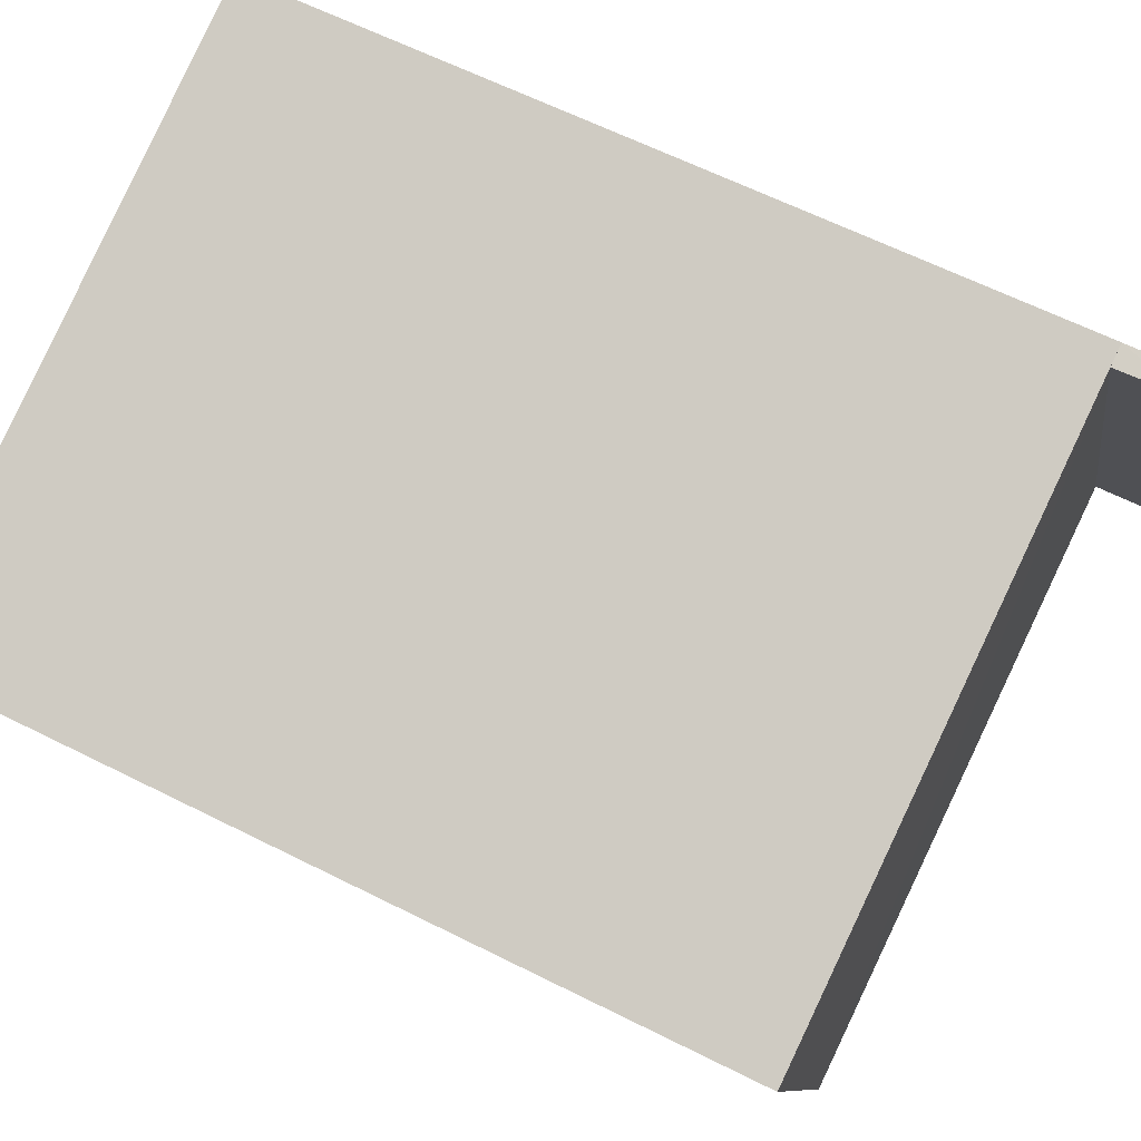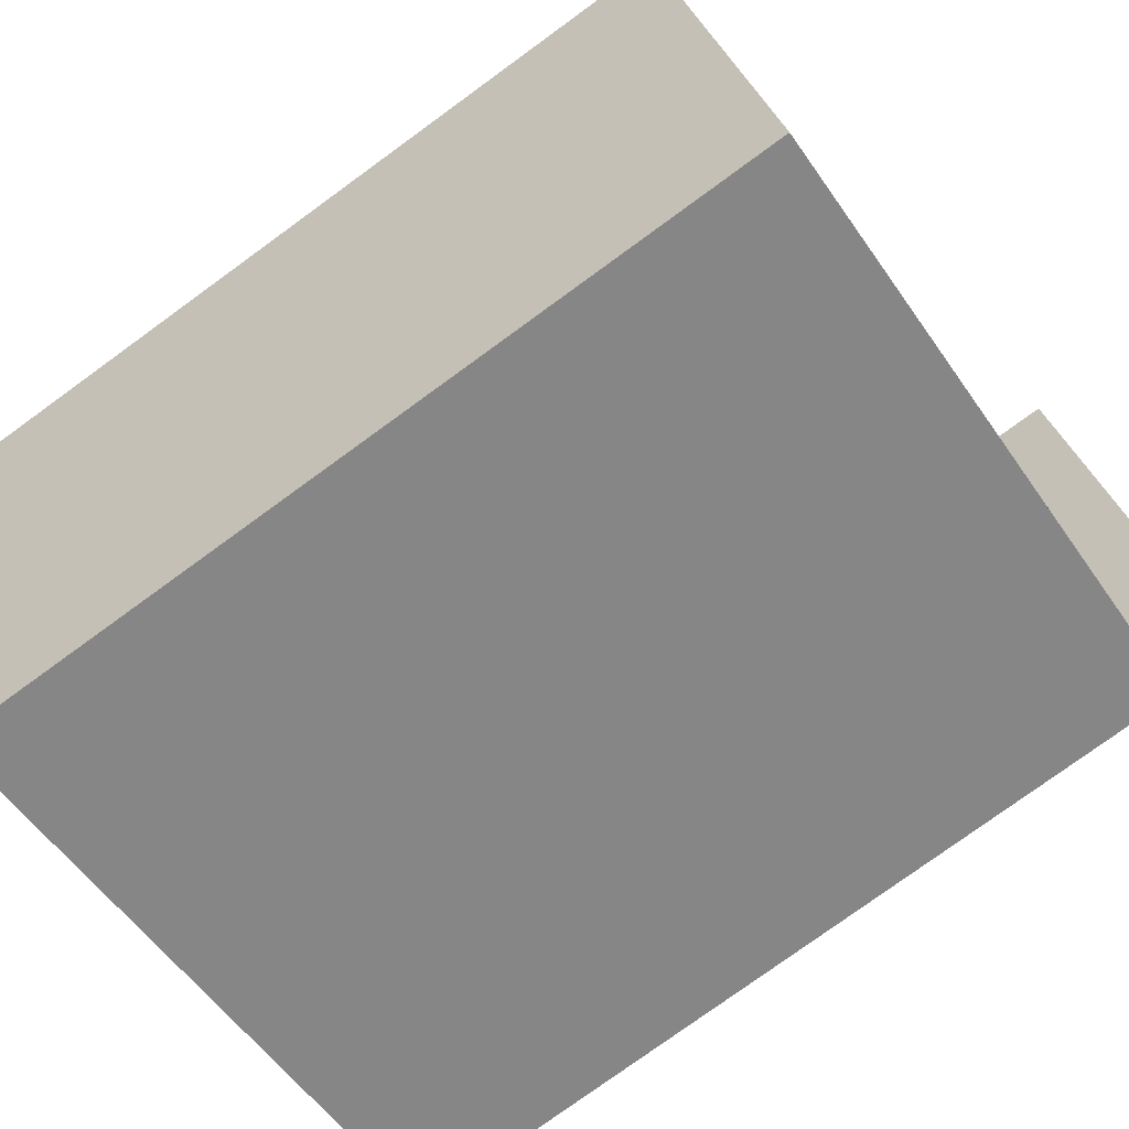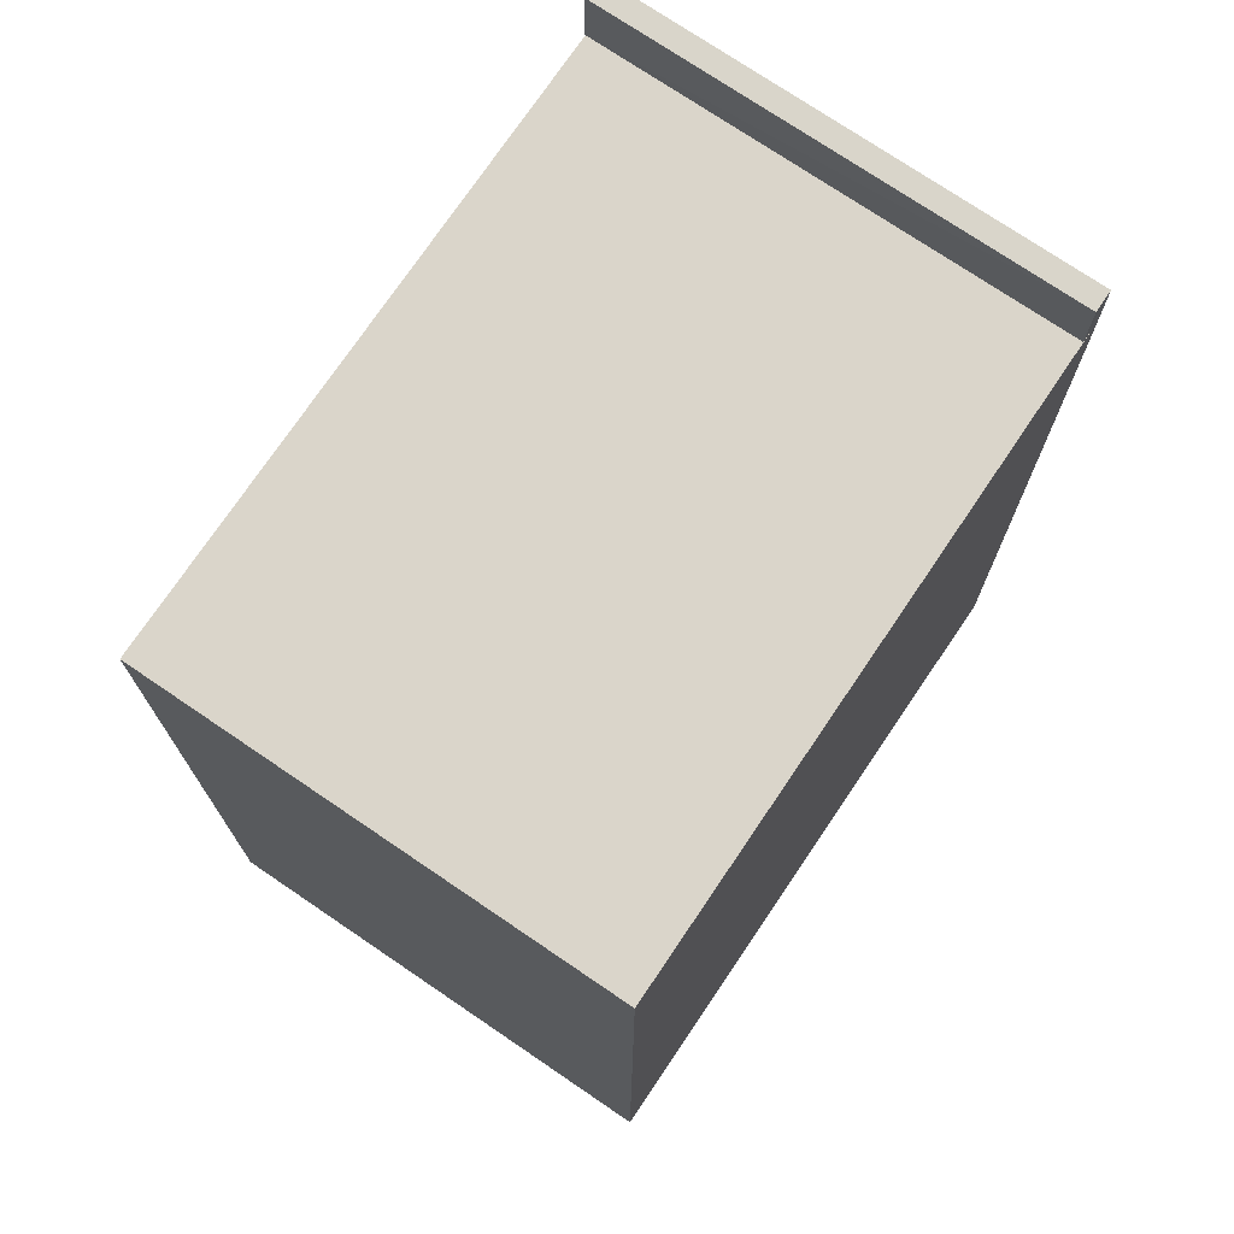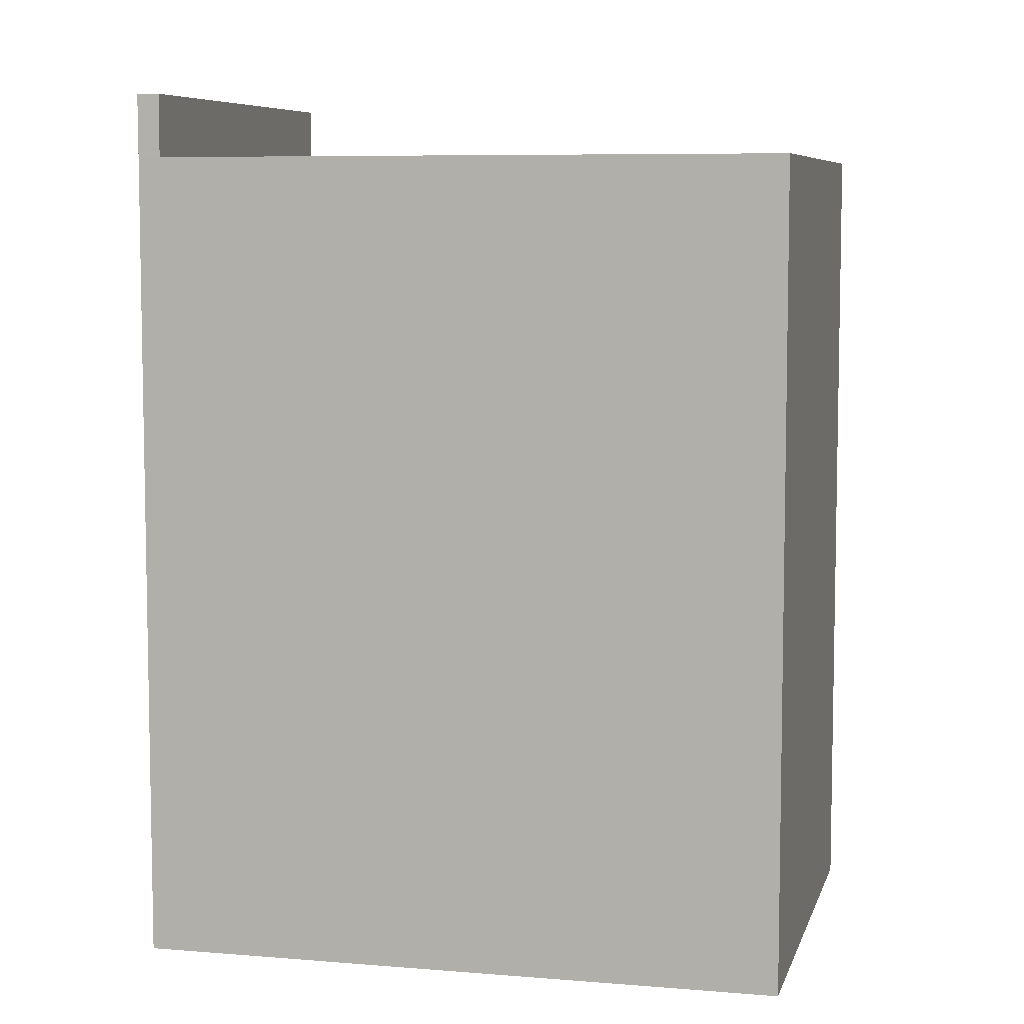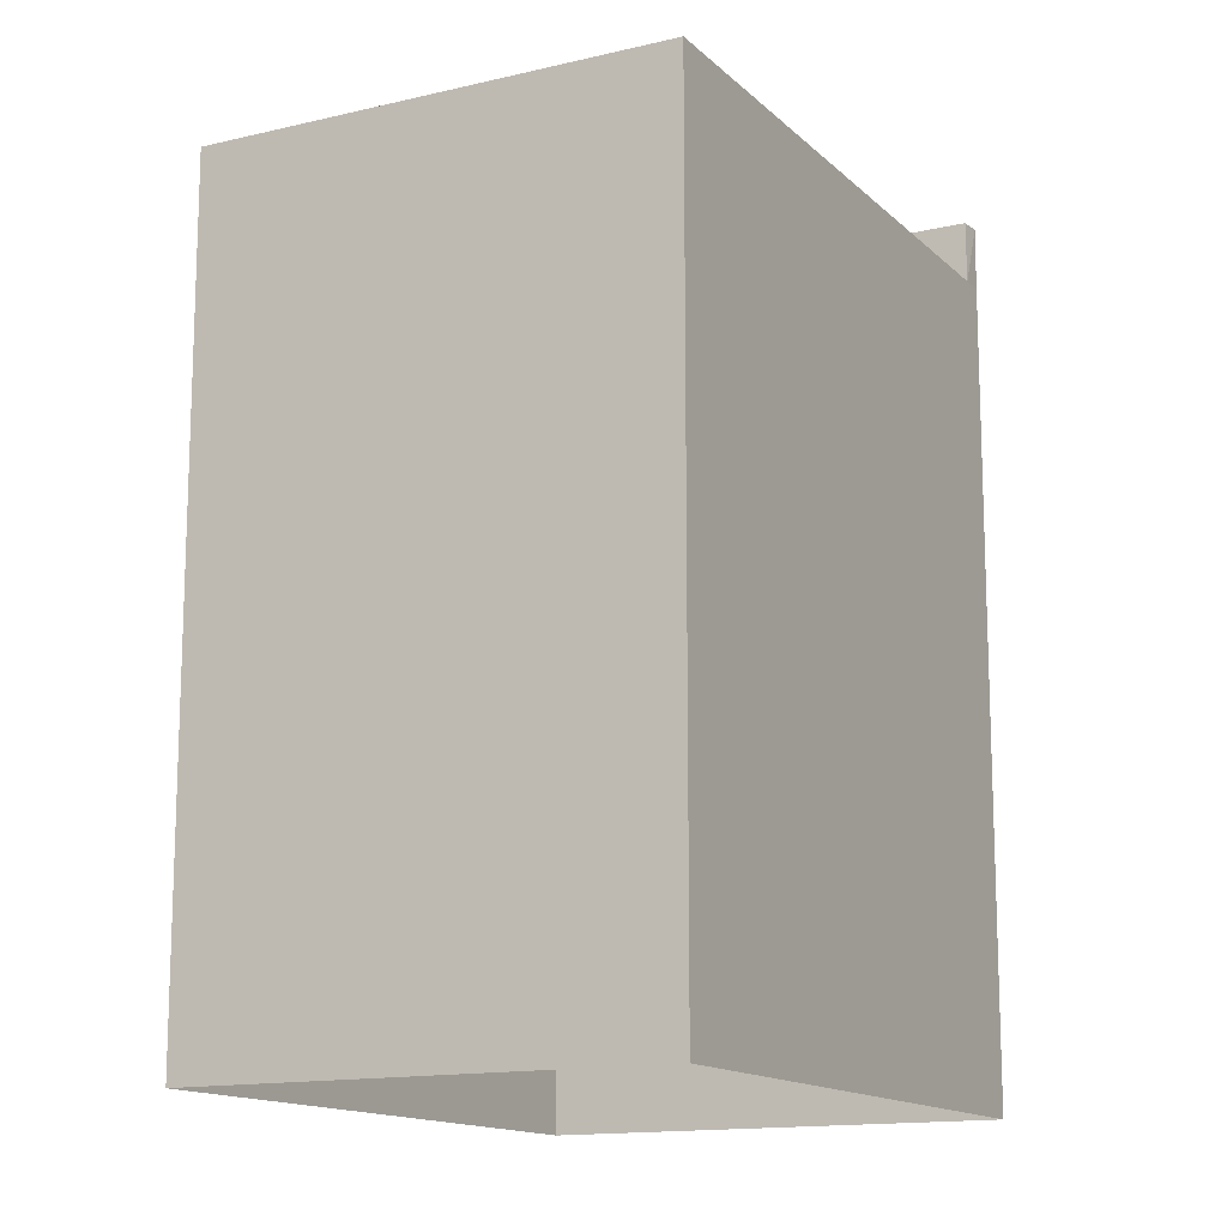
<metadata>
{"format":"obj","ext":"obj","renderer":"f3d","projection":"perspective","resolution":1024,"background":"white","views":[{"elev":62.5,"azim":117.0,"up":"+Z"},{"elev":-78.0,"azim":126.0,"up":"+Z"},{"elev":74.3,"azim":143.6,"up":"+Y"},{"elev":7.1,"azim":33.3,"up":"+Y"},{"elev":-14.0,"azim":137.4,"up":"+Y"}]}
</metadata>
<code>
o ShapeIndexedFaceSet.010_ShapeIndexedFaceSet
v 0 0 0
v 2.024e+05 15.45 -4.444e+05
v 2.024e+05 15.45 -4.444e+05
v 2.024e+05 14.31 -4.444e+05
v 2.024e+05 14.31 -4.444e+05
f 2 3 4
f 4 5 2
o ShapeIndexedFaceSet.009_ShapeIndexedFaceSet.010
v 0 0 0
v 2.024e+05 15.45 -4.444e+05
v 2.024e+05 15.45 -4.444e+05
v 2.024e+05 14.31 -4.444e+05
v 2.024e+05 14.31 -4.444e+05
f 8 9 7
f 10 7 9
o ShapeIndexedFaceSet.008_ShapeIndexedFaceSet.009
v 0 0 0
v 2.024e+05 15.45 -4.444e+05
v 2.024e+05 15.45 -4.444e+05
v 2.024e+05 14.31 -4.444e+05
v 2.024e+05 14.31 -4.444e+05
f 12 13 14
f 14 15 12
o ShapeIndexedFaceSet.007_ShapeIndexedFaceSet.008
v 0 0 0
v 2.024e+05 15.45 -4.444e+05
v 2.024e+05 15.45 -4.444e+05
v 2.024e+05 14.31 -4.444e+05
v 2.024e+05 14.31 -4.444e+05
f 17 18 20
f 19 20 18
o ShapeIndexedFaceSet.006_ShapeIndexedFaceSet.007
v 0 0 0
v 2.024e+05 15.45 -4.444e+05
v 2.024e+05 15.45 -4.444e+05
v 2.024e+05 15.45 -4.444e+05
v 2.024e+05 15.45 -4.444e+05
f 24 25 22
f 22 23 24
o ShapeIndexedFaceSet.005_ShapeIndexedFaceSet.006
v 0 0 0
v 2.024e+05 14.31 -4.444e+05
v 2.024e+05 14.31 -4.444e+05
v 2.024e+05 14.31 -4.444e+05
v 2.024e+05 14.31 -4.444e+05
f 29 30 28
f 27 28 30
o ShapeIndexedFaceSet.004_ShapeIndexedFaceSet.005
v 0 0 0
v 2.024e+05 14.31 -4.444e+05
v 2.024e+05 14.31 -4.444e+05
v 2.024e+05 14.31 -4.444e+05
v 2.024e+05 14.31 -4.444e+05
f 34 35 33
f 32 33 35
o ShapeIndexedFaceSet.003_ShapeIndexedFaceSet.004
v 0 0 0
v 2.024e+05 14.31 -4.444e+05
v 2.024e+05 -0.6644 -4.444e+05
v 2.024e+05 -0.6644 -4.444e+05
v 2.024e+05 14.31 -4.444e+05
f 40 37 39
f 38 39 37
o ShapeIndexedFaceSet.002_ShapeIndexedFaceSet.003
v 0 0 0
v 2.024e+05 -0.6644 -4.444e+05
v 2.024e+05 14.31 -4.444e+05
v 2.024e+05 14.31 -4.444e+05
v 2.024e+05 -0.6644 -4.444e+05
f 43 44 42
f 45 42 44
o ShapeIndexedFaceSet.001_ShapeIndexedFaceSet.002
v 0 0 0
v 2.024e+05 14.31 -4.444e+05
v 2.024e+05 -0.6644 -4.444e+05
v 2.024e+05 -0.6644 -4.444e+05
v 2.024e+05 14.31 -4.444e+05
f 48 49 47
f 50 47 49
o ShapeIndexedFaceSet_ShapeIndexedFaceSet.001
v 0 0 0
v 2.024e+05 14.31 -4.444e+05
v 2.024e+05 -0.6644 -4.444e+05
v 2.024e+05 -0.6644 -4.444e+05
v 2.024e+05 14.31 -4.444e+05
f 55 52 53
f 53 54 55

</code>
